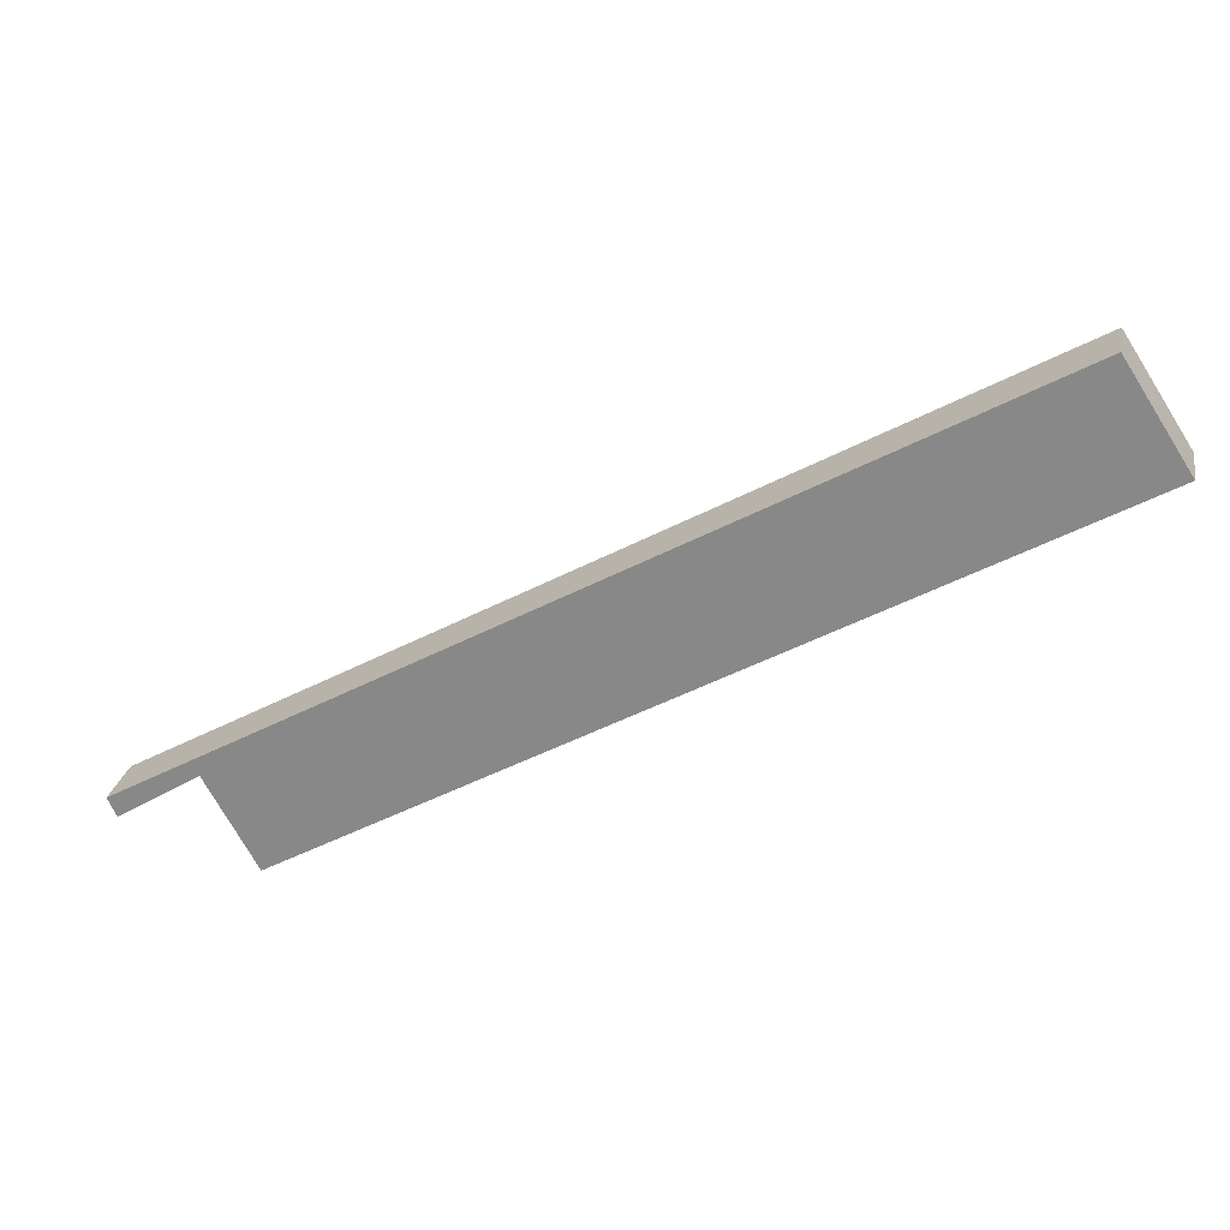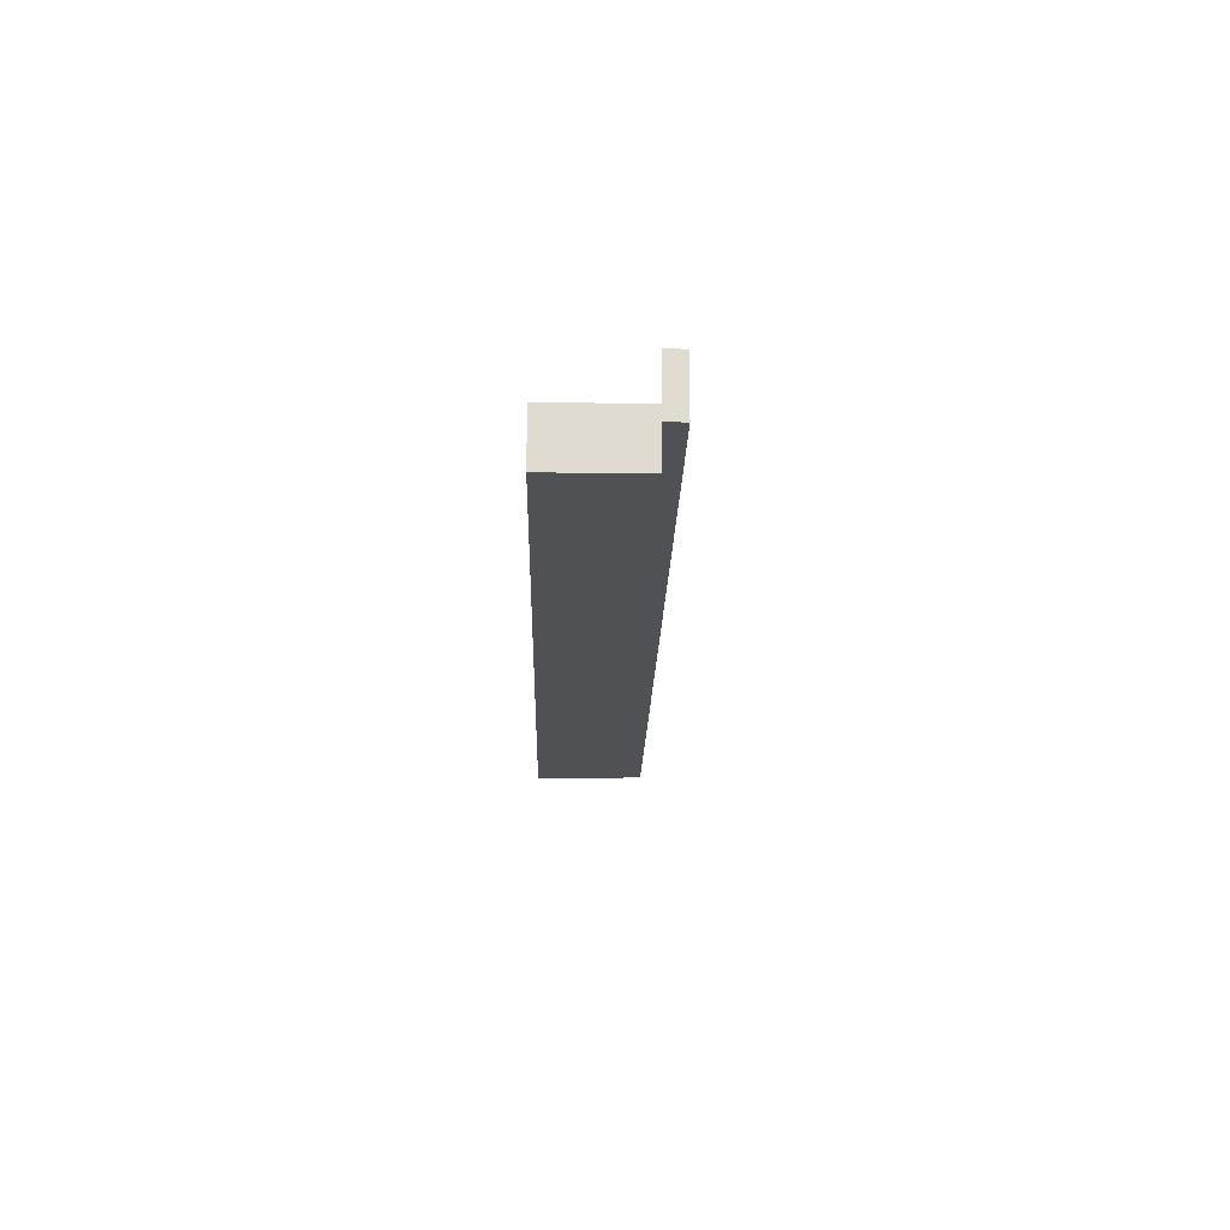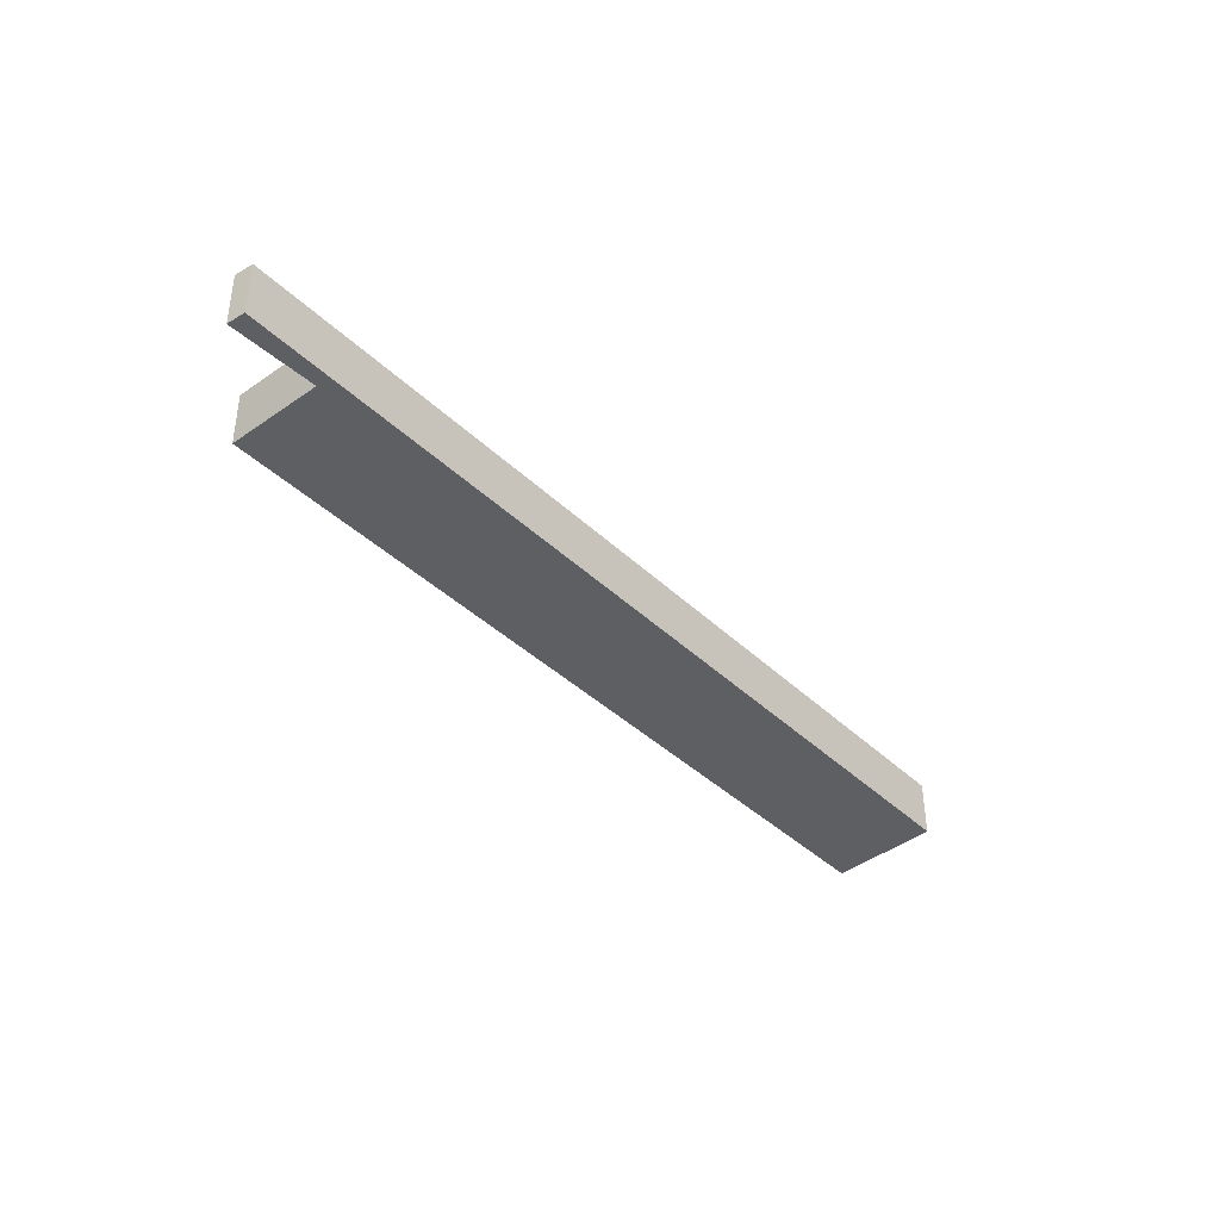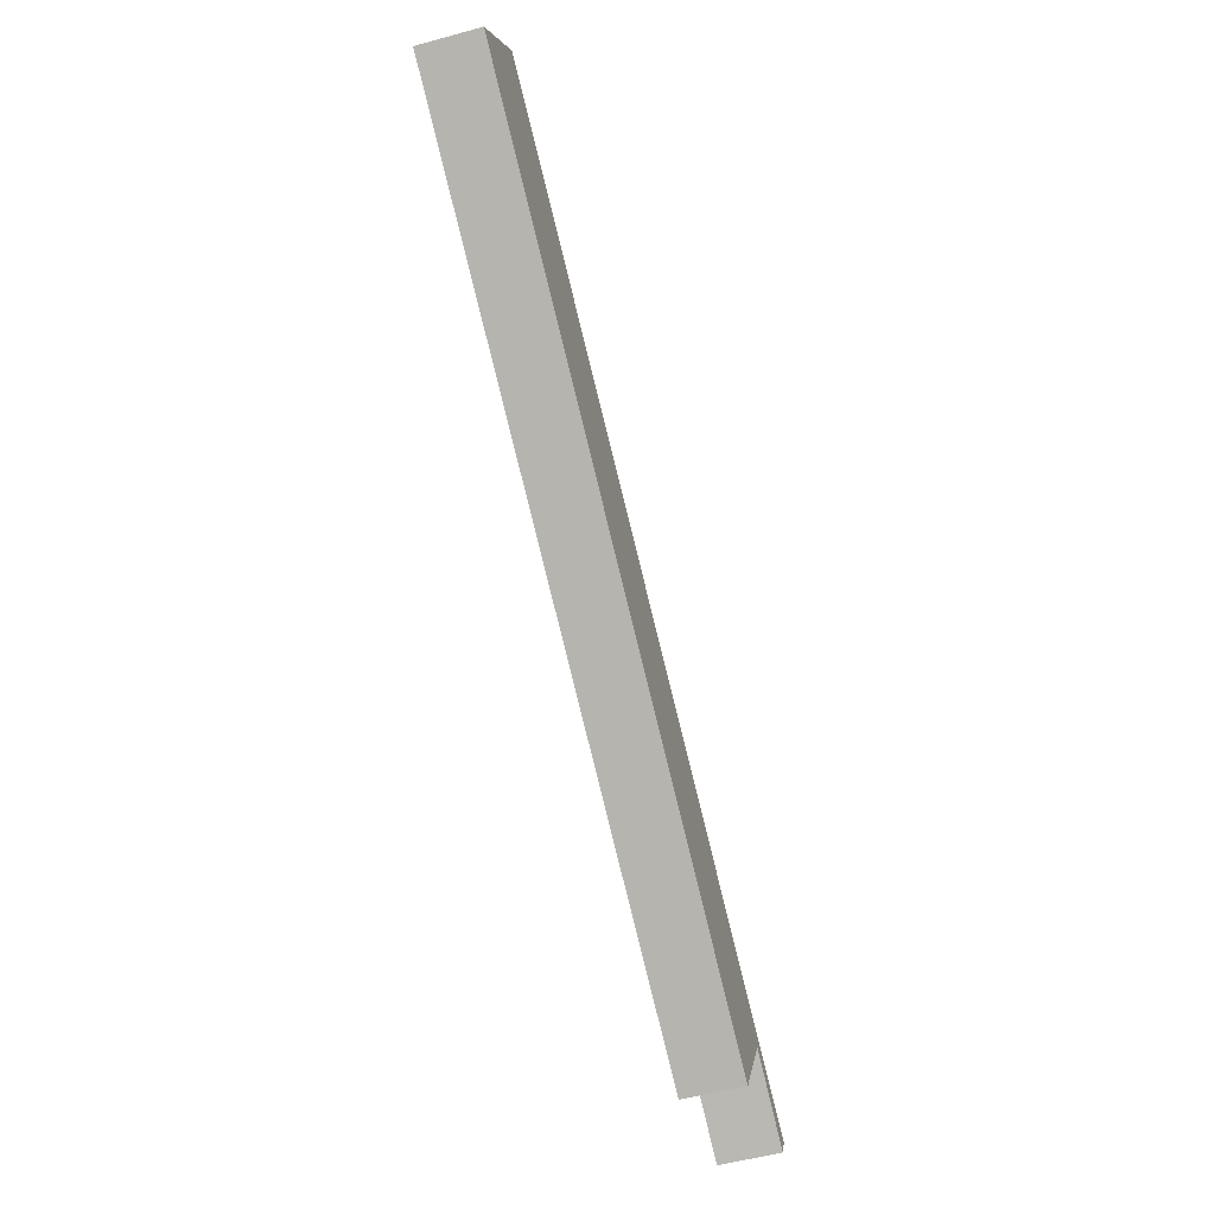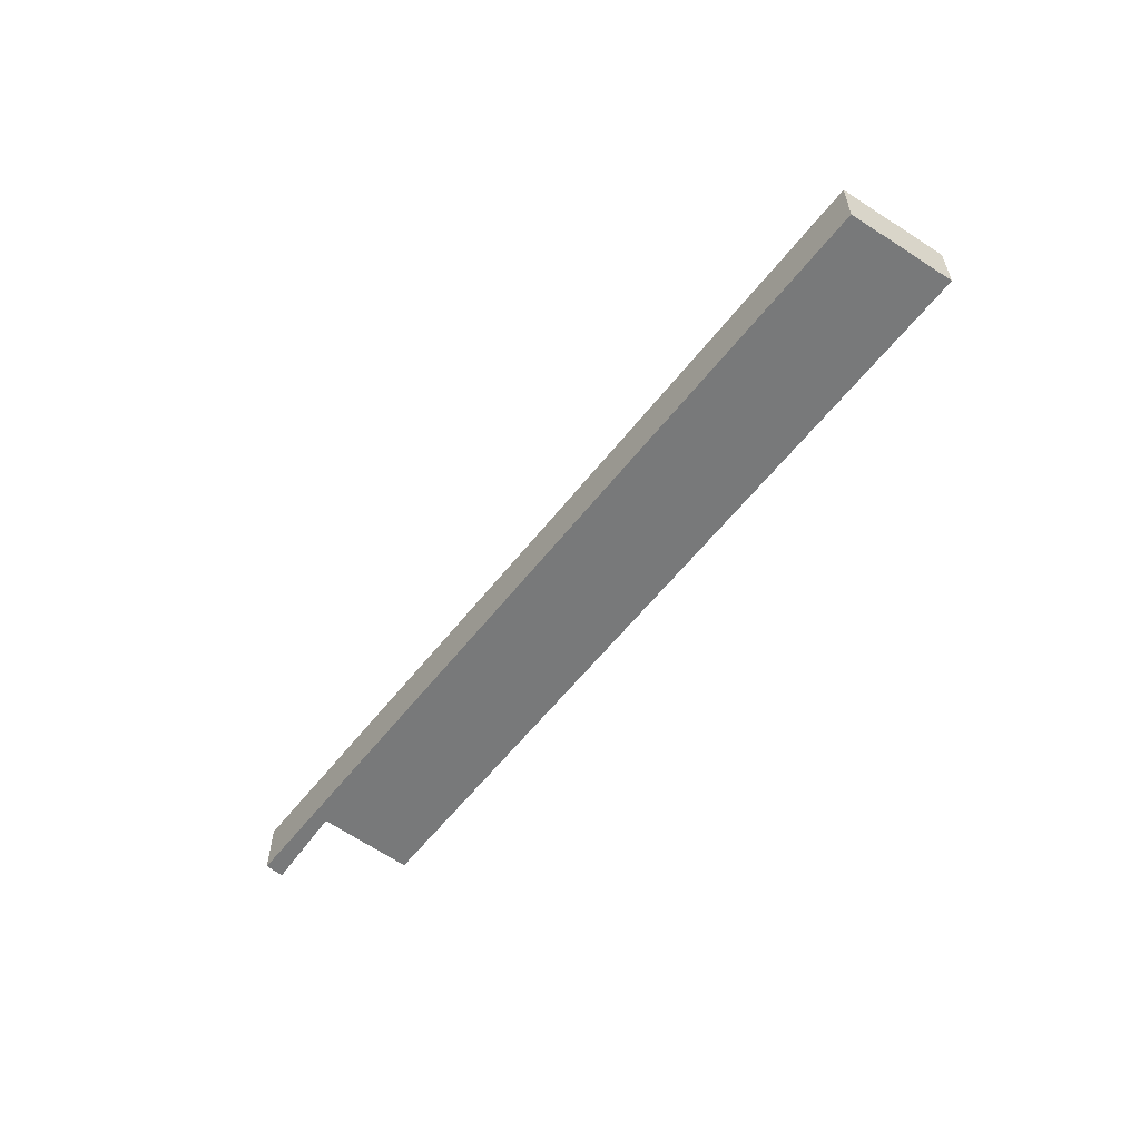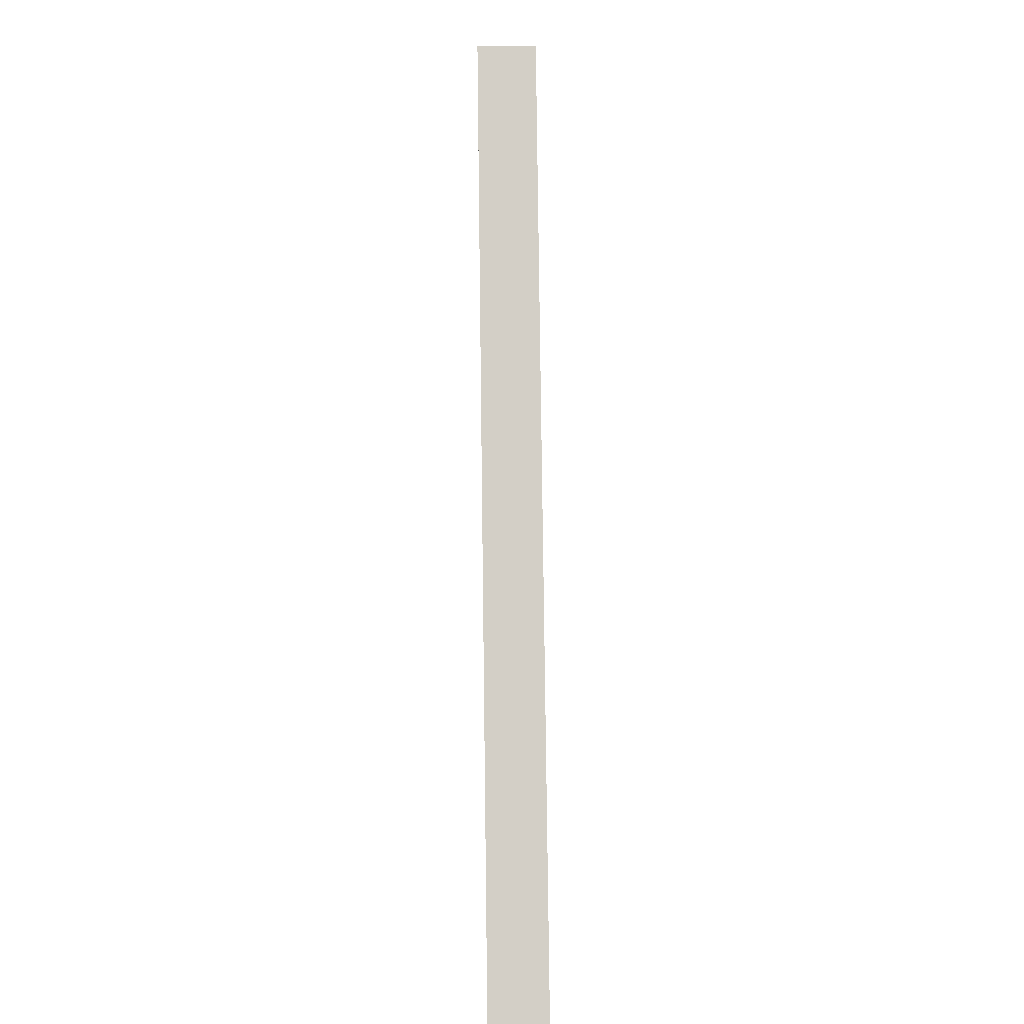
<metadata>
{"format":"obj","ext":"obj","renderer":"f3d","projection":"perspective","resolution":1024,"background":"white","views":[{"elev":25.1,"azim":11.1,"up":"+Z"},{"elev":-19.7,"azim":-120.7,"up":"+Y"},{"elev":-40.1,"azim":-78.6,"up":"+Y"},{"elev":-54.3,"azim":106.1,"up":"+Z"},{"elev":-57.7,"azim":23.3,"up":"+Y"},{"elev":52.4,"azim":-90.8,"up":"+Z"}]}
</metadata>
<code>
v  0 1.026 6.282e-17
v  1.553 1.026 0.551
v  0.152 1.026 -0.321
v  14.7 1.026 8.209
v  4.263 1.026 0.002
v  15.81 1.026 6.498
v  2.437 1.026 -1.026
v  15.81 -3.979e-16 6.498
v  4.263 -1.225e-19 0.002
v  2.437 6.282e-17 -1.026
v  1.553 -3.374e-17 0.551
v  0.152 1.966e-17 -0.321
v  0 0 0
v  14.7 -5.027e-16 8.209
g defaultobject
f 1 2 3
f 2 1 4
f 2 4 5
f 5 4 6
f 5 7 2
f 8 5 6
f 5 8 9
f 5 9 7
f 7 9 10
f 11 3 2
f 3 11 12
f 10 2 7
f 2 10 11
f 12 1 3
f 1 12 13
f 13 4 1
f 4 13 14
f 14 6 4
f 6 14 8
f 13 11 14
f 11 13 12
f 14 11 10
f 14 10 9
f 14 9 8

</code>
